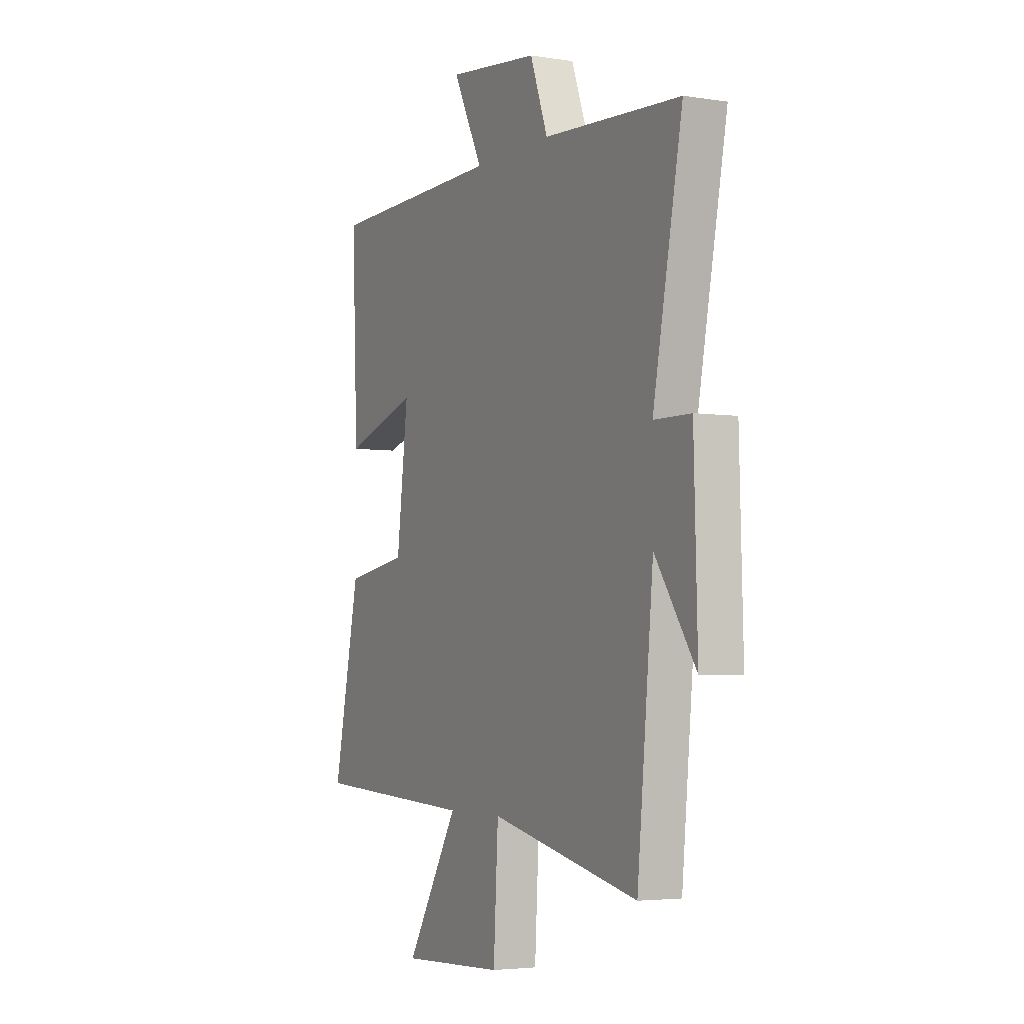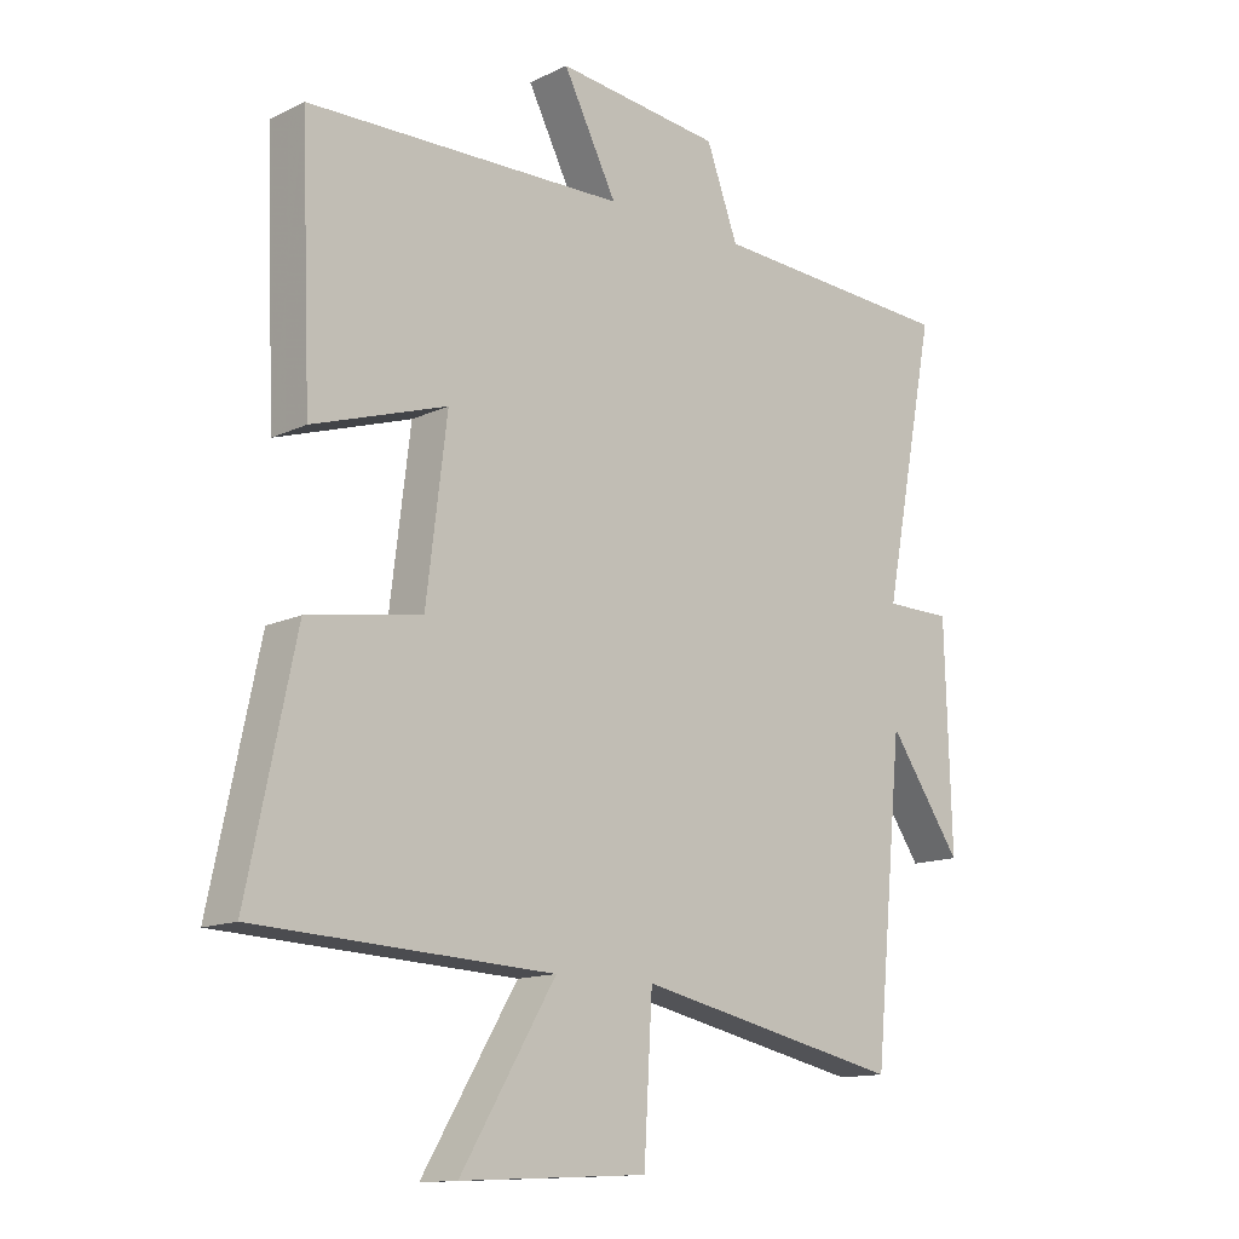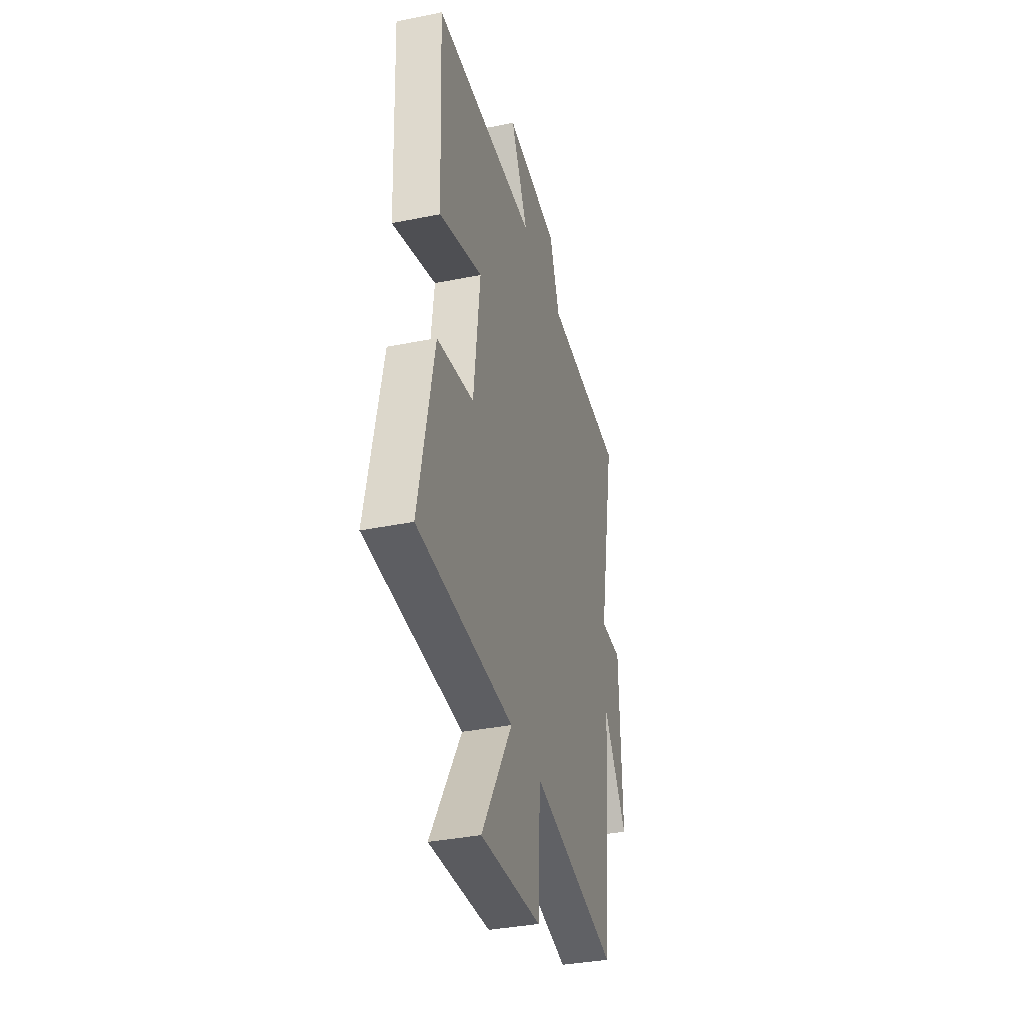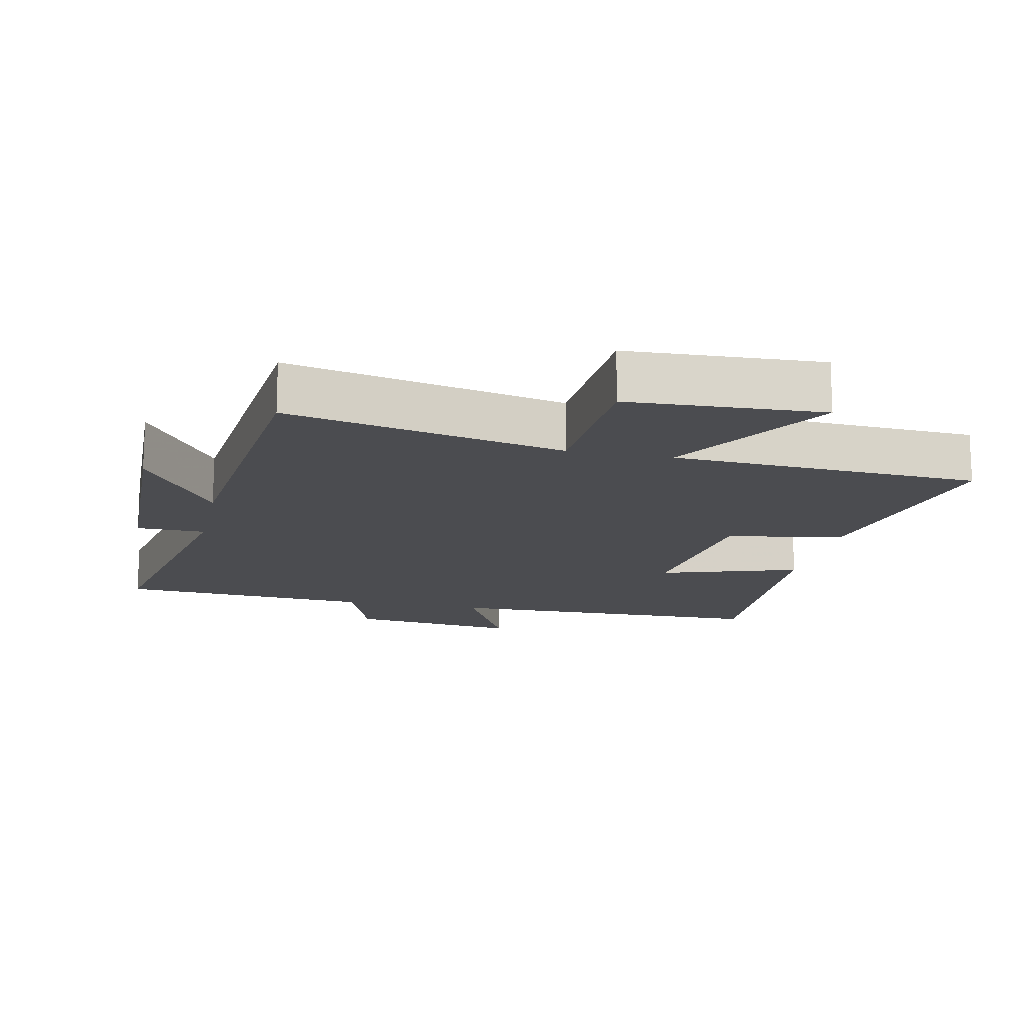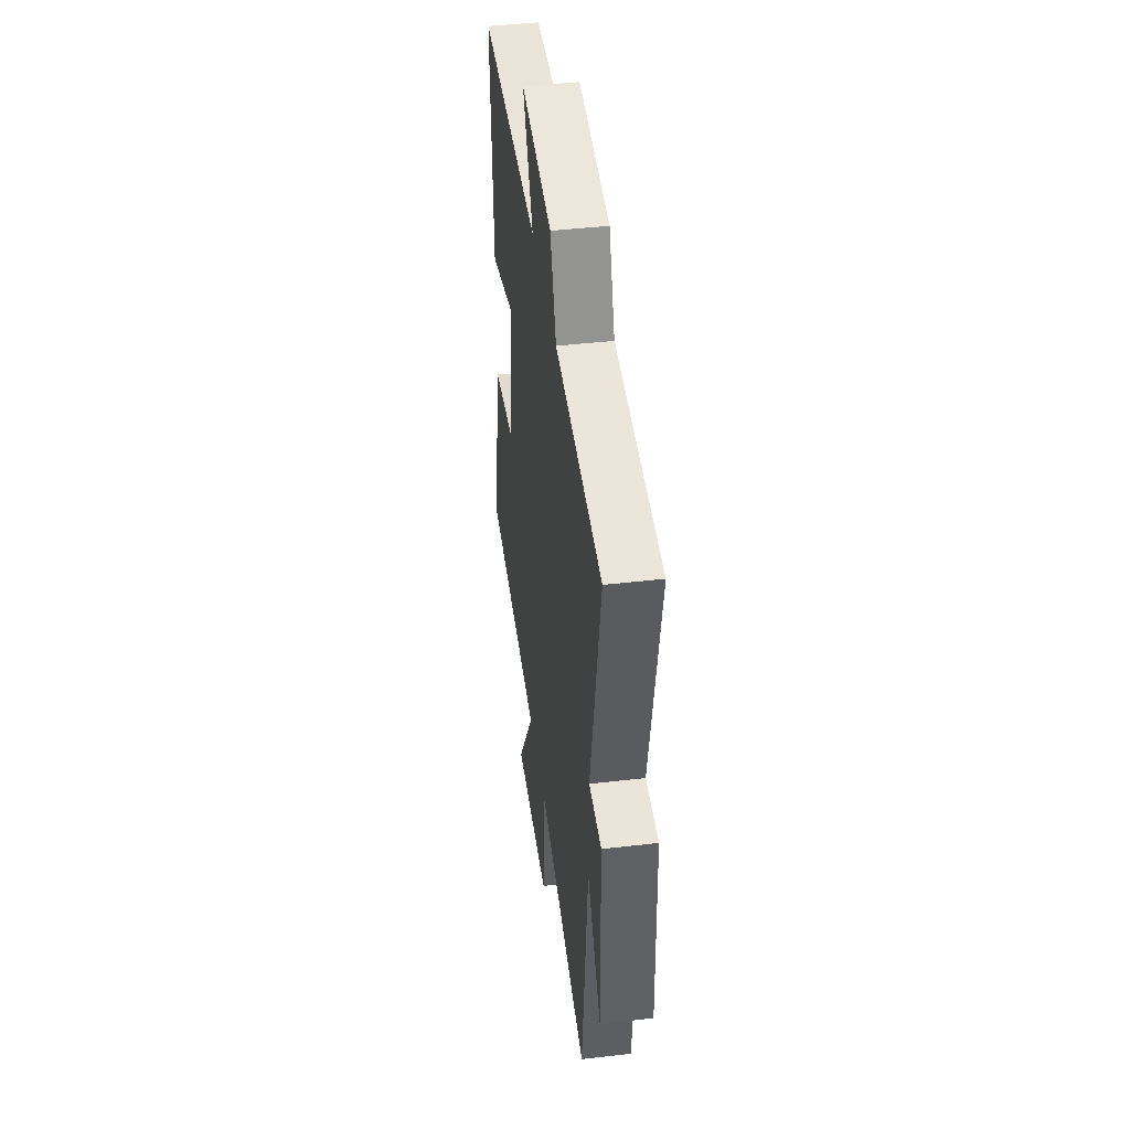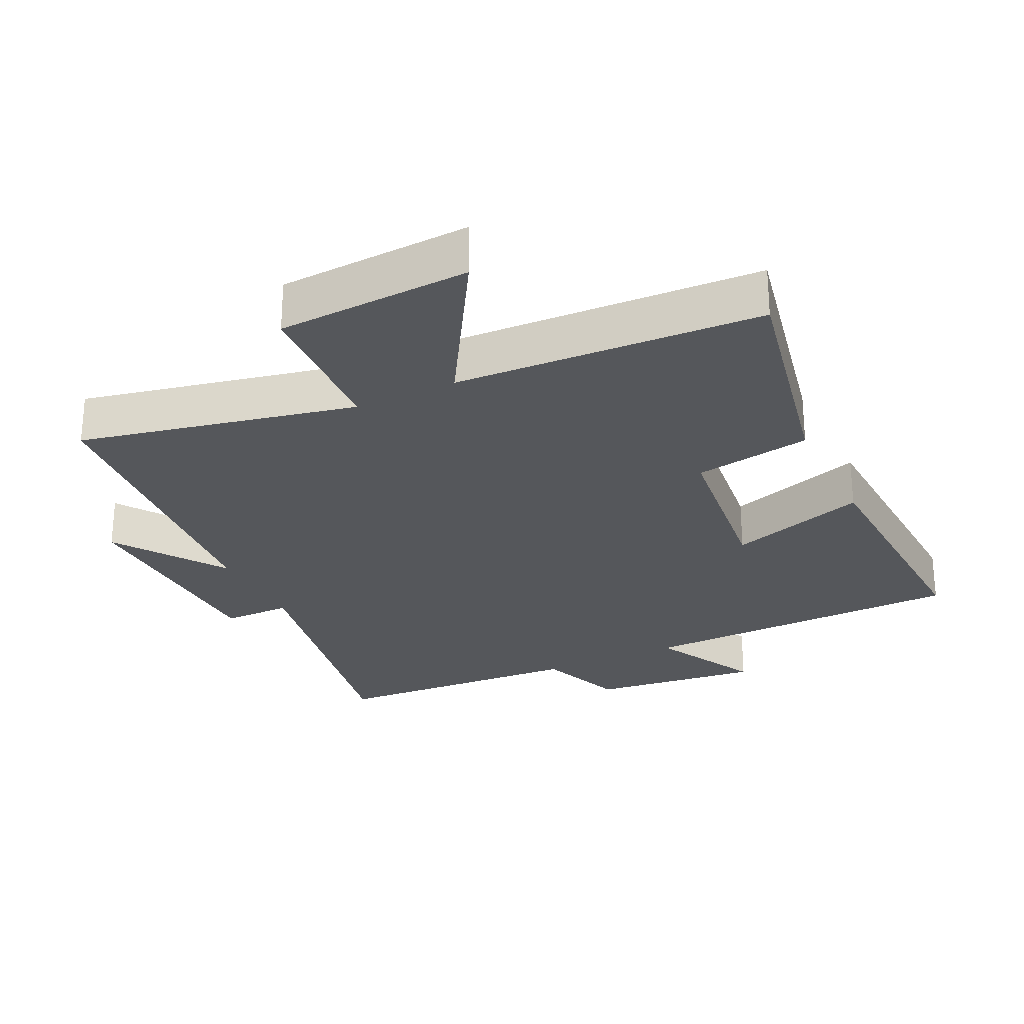
<metadata>
{"format":"obj","ext":"obj","renderer":"f3d","projection":"perspective","resolution":1024,"background":"white","views":[{"elev":-3.9,"azim":62.8,"up":"+Z"},{"elev":-13.3,"azim":-42.8,"up":"+Z"},{"elev":-35.9,"azim":-75.1,"up":"+Z"},{"elev":-15.2,"azim":167.9,"up":"+Y"},{"elev":44.2,"azim":82.3,"up":"+Z"},{"elev":-26.7,"azim":-154.0,"up":"+Y"}]}
</metadata>
<code>
v 0.582 0.07 0.476
v 0.5 0.07 0.053
v 0.603 0.07 0.052
v 0.613 0.07 -0.288
v 0.5 0.07 -0.123
v 0.455 0.07 -0.59
v 0.041 0.07 -0.5
v 0.028 0.07 -0.73
v -0.262 0.07 -0.744
v -0.115 0.07 -0.5
v -0.574 0.07 -0.477
v -0.5 0.07 -0.125
v -0.324 0.07 -0.096
v -0.292 0.07 0.166
v -0.5 0.07 0.099
v -0.516 0.07 0.491
v -0.023 0.07 0.5
v -0.106 0.07 0.663
v 0.15 0.07 0.633
v 0.199 0.07 0.5
v 0.582 0 0.476
v 0.5 0 0.053
v 0.603 0 0.052
v 0.613 0 -0.288
v 0.5 0 -0.123
v 0.455 0 -0.59
v 0.041 0 -0.5
v 0.028 0 -0.73
v -0.262 0 -0.744
v -0.115 0 -0.5
v -0.574 0 -0.477
v -0.5 0 -0.125
v -0.324 0 -0.096
v -0.292 0 0.166
v -0.5 0 0.099
v -0.516 0 0.491
v -0.023 0 0.5
v -0.106 0 0.663
v 0.15 0 0.633
v 0.199 0 0.5
f 17 18 19 20
f 17 20 1 2
f 14 15 16 17
f 13 14 17 2
f 10 11 12 13
f 10 13 2 3
f 7 8 9 10
f 7 10 3
f 5 6 7
f 5 7 3
f 3 4 5
f 40 39 38 37
f 22 21 40 37
f 37 36 35 34
f 22 37 34 33
f 33 32 31 30
f 23 22 33 30
f 30 29 28 27
f 23 30 27
f 27 26 25
f 23 27 25
f 25 24 23
f 1 21 22 2
f 2 22 23 3
f 3 23 24 4
f 4 24 25 5
f 5 25 26 6
f 6 26 27 7
f 7 27 28 8
f 8 28 29 9
f 9 29 30 10
f 10 30 31 11
f 11 31 32 12
f 12 32 33 13
f 13 33 34 14
f 14 34 35 15
f 15 35 36 16
f 16 36 37 17
f 17 37 38 18
f 18 38 39 19
f 19 39 40 20
f 20 40 21 1

</code>
